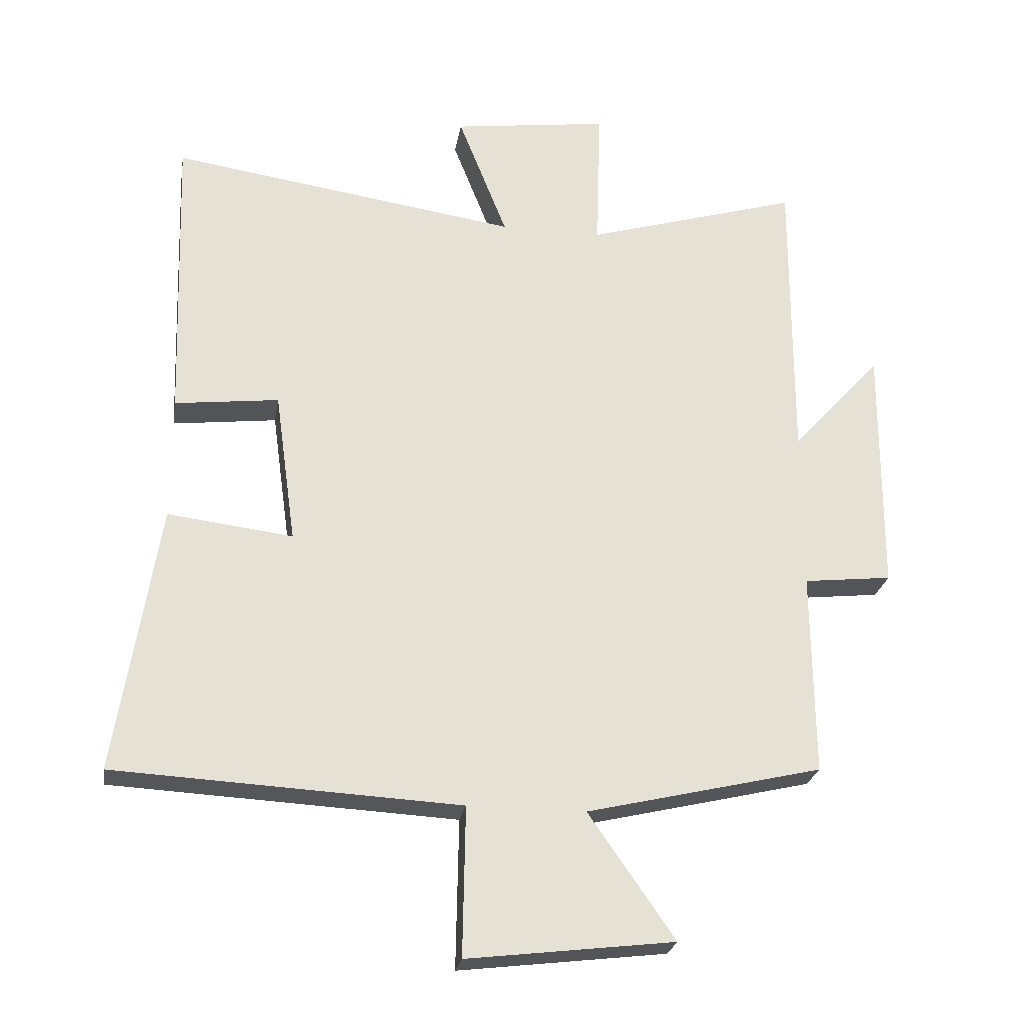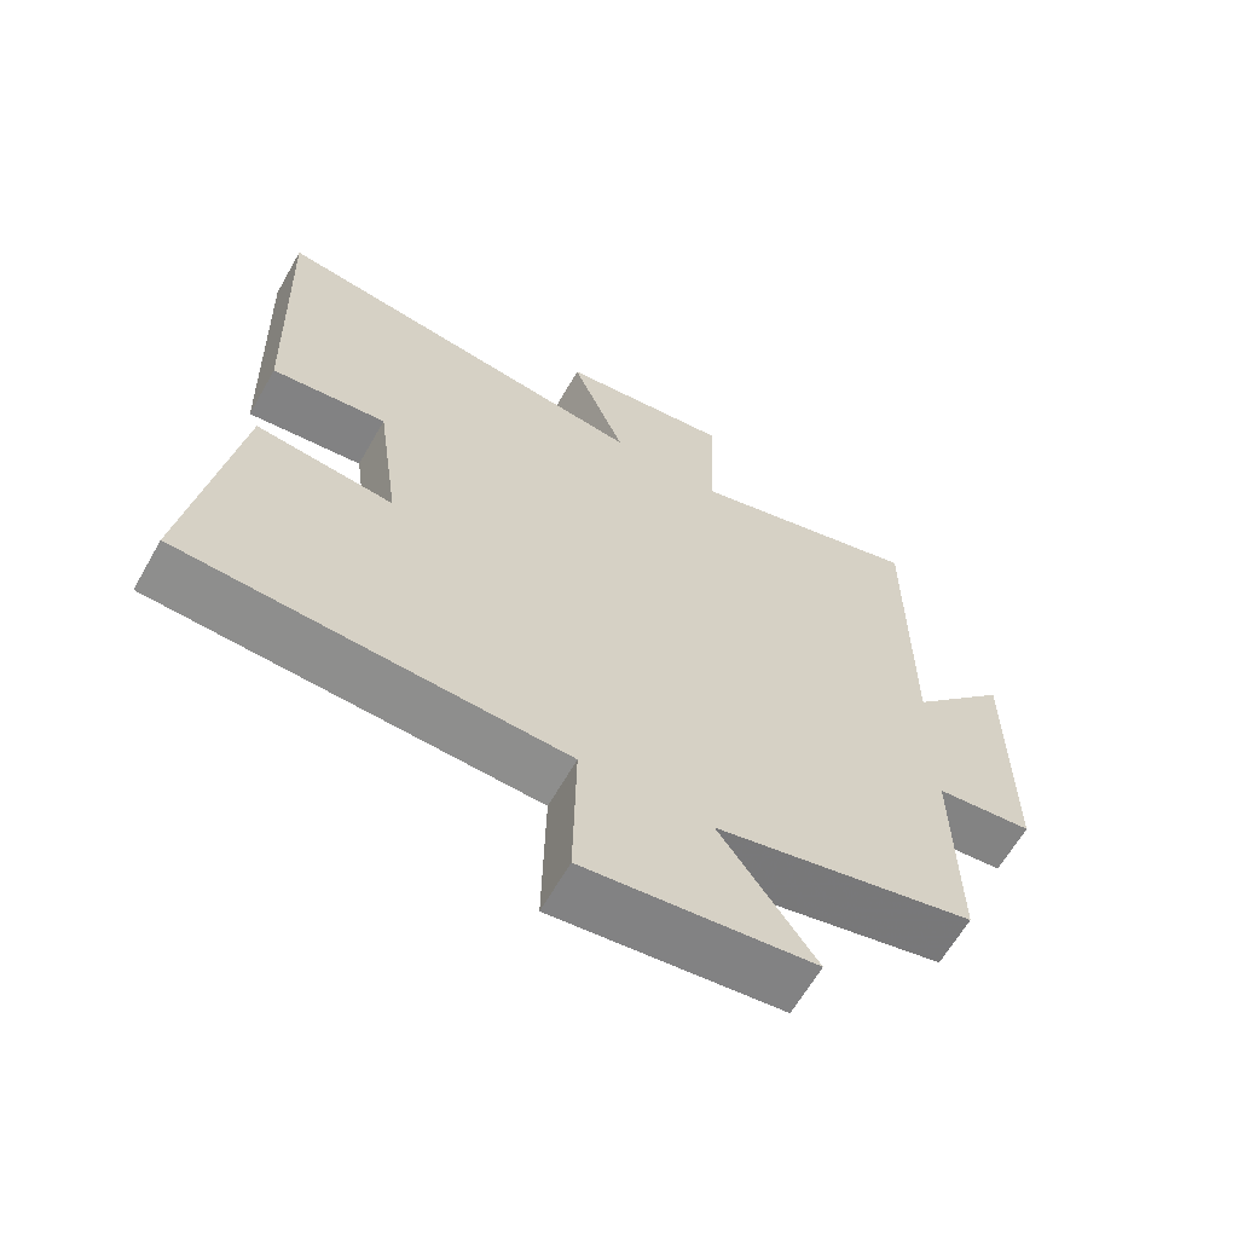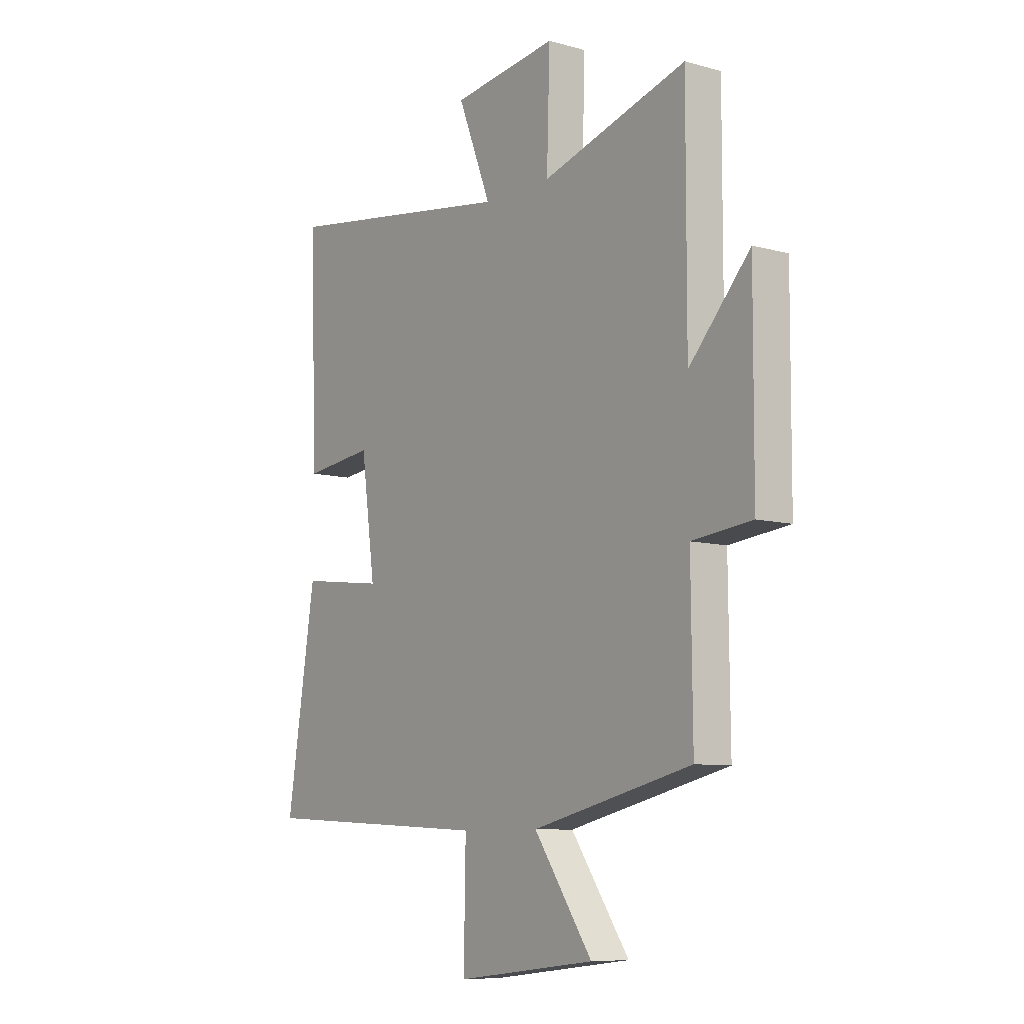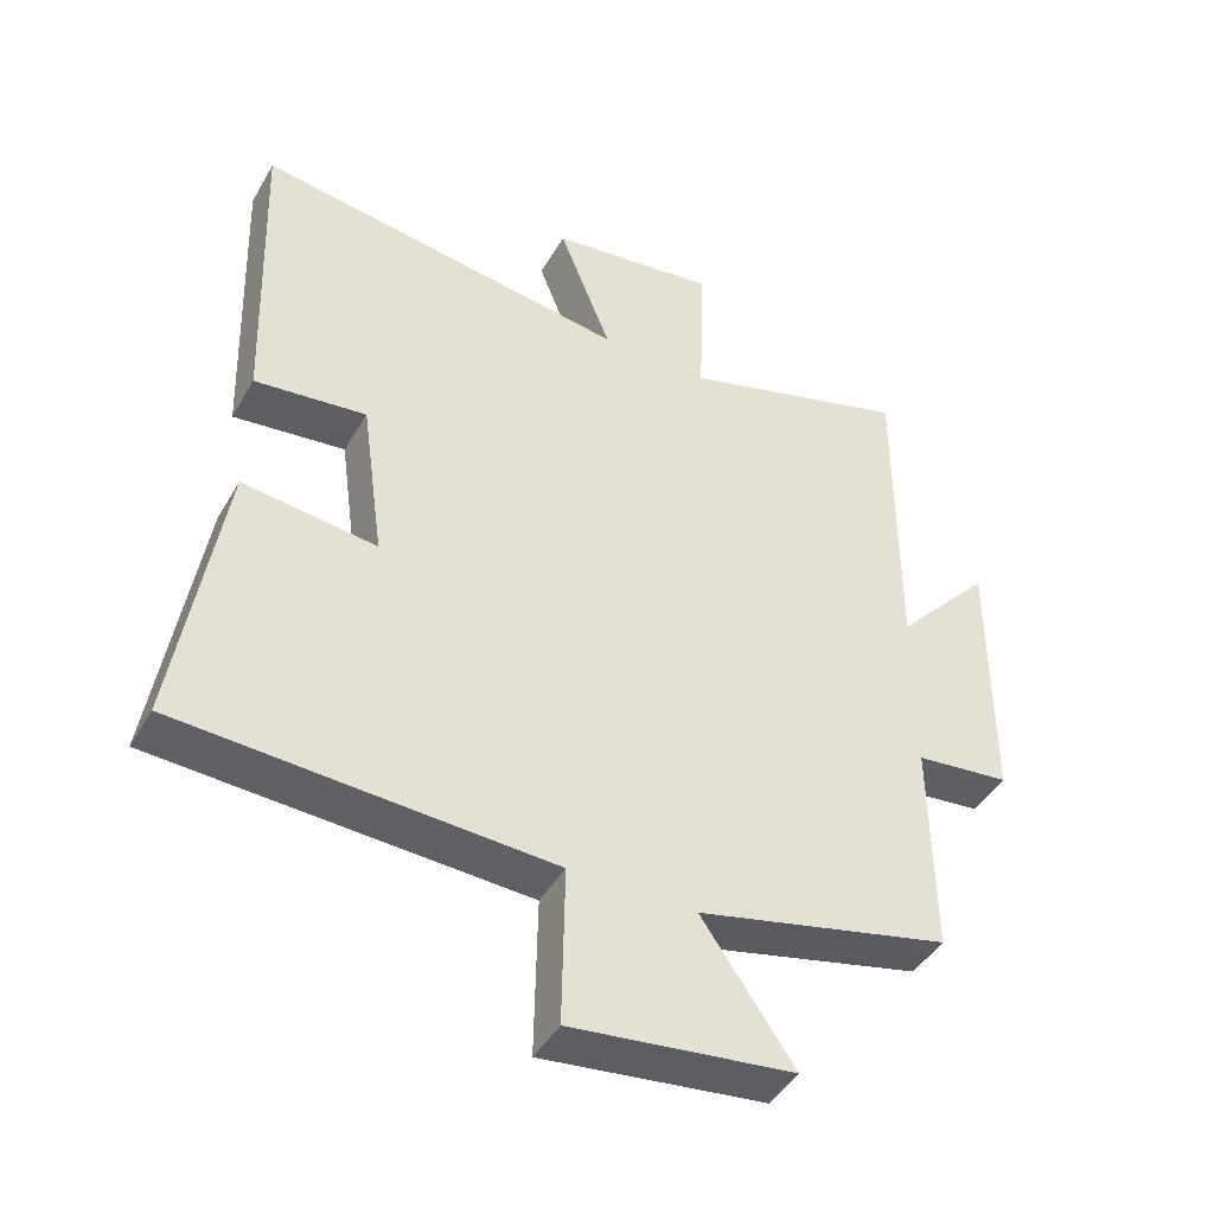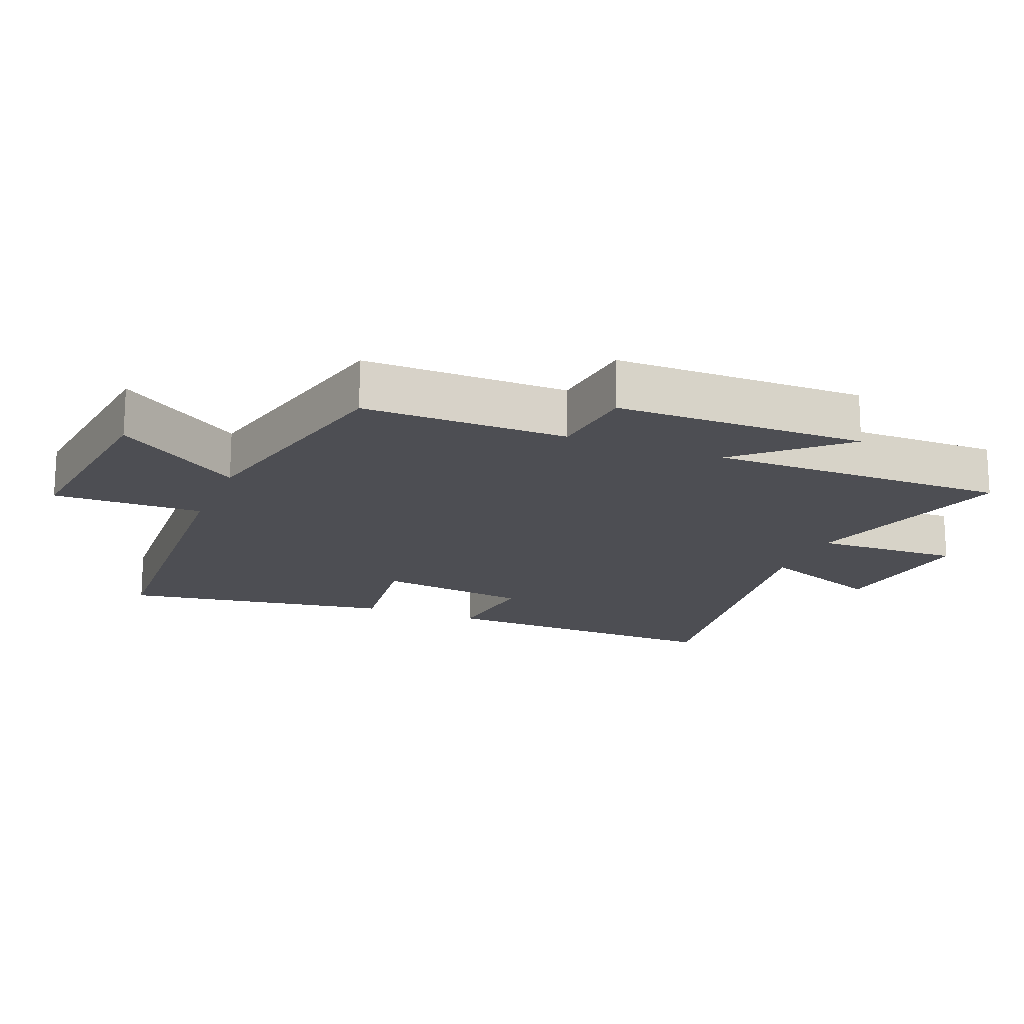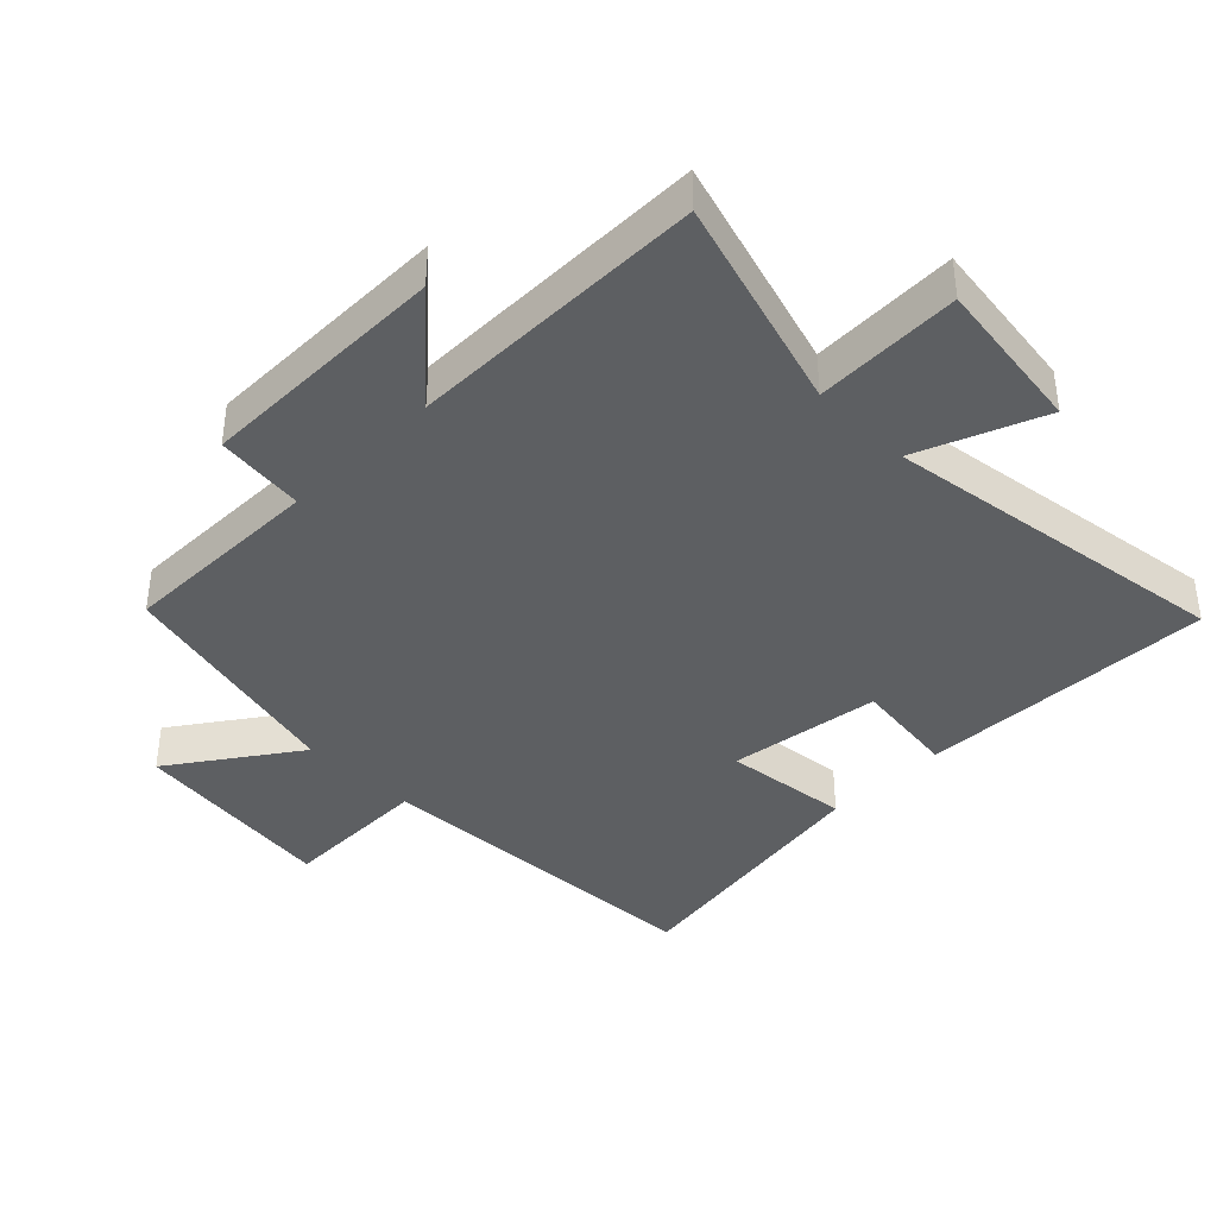
<metadata>
{"format":"obj","ext":"obj","renderer":"f3d","projection":"perspective","resolution":1024,"background":"white","views":[{"elev":-25.0,"azim":170.7,"up":"+Z"},{"elev":-63.8,"azim":150.3,"up":"+Z"},{"elev":-8.6,"azim":-126.7,"up":"+Z"},{"elev":-44.3,"azim":151.8,"up":"+Z"},{"elev":-17.4,"azim":-111.8,"up":"+Y"},{"elev":-39.6,"azim":-45.1,"up":"+Y"}]}
</metadata>
<code>
v 0.515 0.07 0.578
v 0.5 0.07 0.127
v 0.341 0.07 0.146
v 0.309 0.07 -0.086
v 0.5 0.07 -0.063
v 0.565 0.07 -0.473
v 0.038 0.07 -0.5
v 0.042 0.07 -0.728
v -0.274 0.07 -0.69
v -0.142 0.07 -0.5
v -0.503 0.07 -0.415
v -0.5 0.07 -0.104
v -0.635 0.07 -0.089
v -0.637 0.07 0.293
v -0.5 0.07 0.142
v -0.501 0.07 0.597
v -0.174 0.07 0.5
v -0.181 0.07 0.722
v 0.057 0.07 0.69
v -0.018 0.07 0.5
v 0.515 0 0.578
v 0.5 0 0.127
v 0.341 0 0.146
v 0.309 0 -0.086
v 0.5 0 -0.063
v 0.565 0 -0.473
v 0.038 0 -0.5
v 0.042 0 -0.728
v -0.274 0 -0.69
v -0.142 0 -0.5
v -0.503 0 -0.415
v -0.5 0 -0.104
v -0.635 0 -0.089
v -0.637 0 0.293
v -0.5 0 0.142
v -0.501 0 0.597
v -0.174 0 0.5
v -0.181 0 0.722
v 0.057 0 0.69
v -0.018 0 0.5
f 17 18 19 20
f 15 16 17
f 15 17 20
f 12 13 14 15
f 12 15 20 1
f 10 11 12 1
f 7 8 9 10
f 4 5 6 7
f 3 4 7 10
f 1 2 3
f 1 3 10
f 40 39 38 37
f 37 36 35
f 40 37 35
f 35 34 33 32
f 21 40 35 32
f 21 32 31 30
f 30 29 28 27
f 27 26 25 24
f 30 27 24 23
f 23 22 21
f 30 23 21
f 1 21 22 2
f 2 22 23 3
f 3 23 24 4
f 4 24 25 5
f 5 25 26 6
f 6 26 27 7
f 7 27 28 8
f 8 28 29 9
f 9 29 30 10
f 10 30 31 11
f 11 31 32 12
f 12 32 33 13
f 13 33 34 14
f 14 34 35 15
f 15 35 36 16
f 16 36 37 17
f 17 37 38 18
f 18 38 39 19
f 19 39 40 20
f 20 40 21 1

</code>
